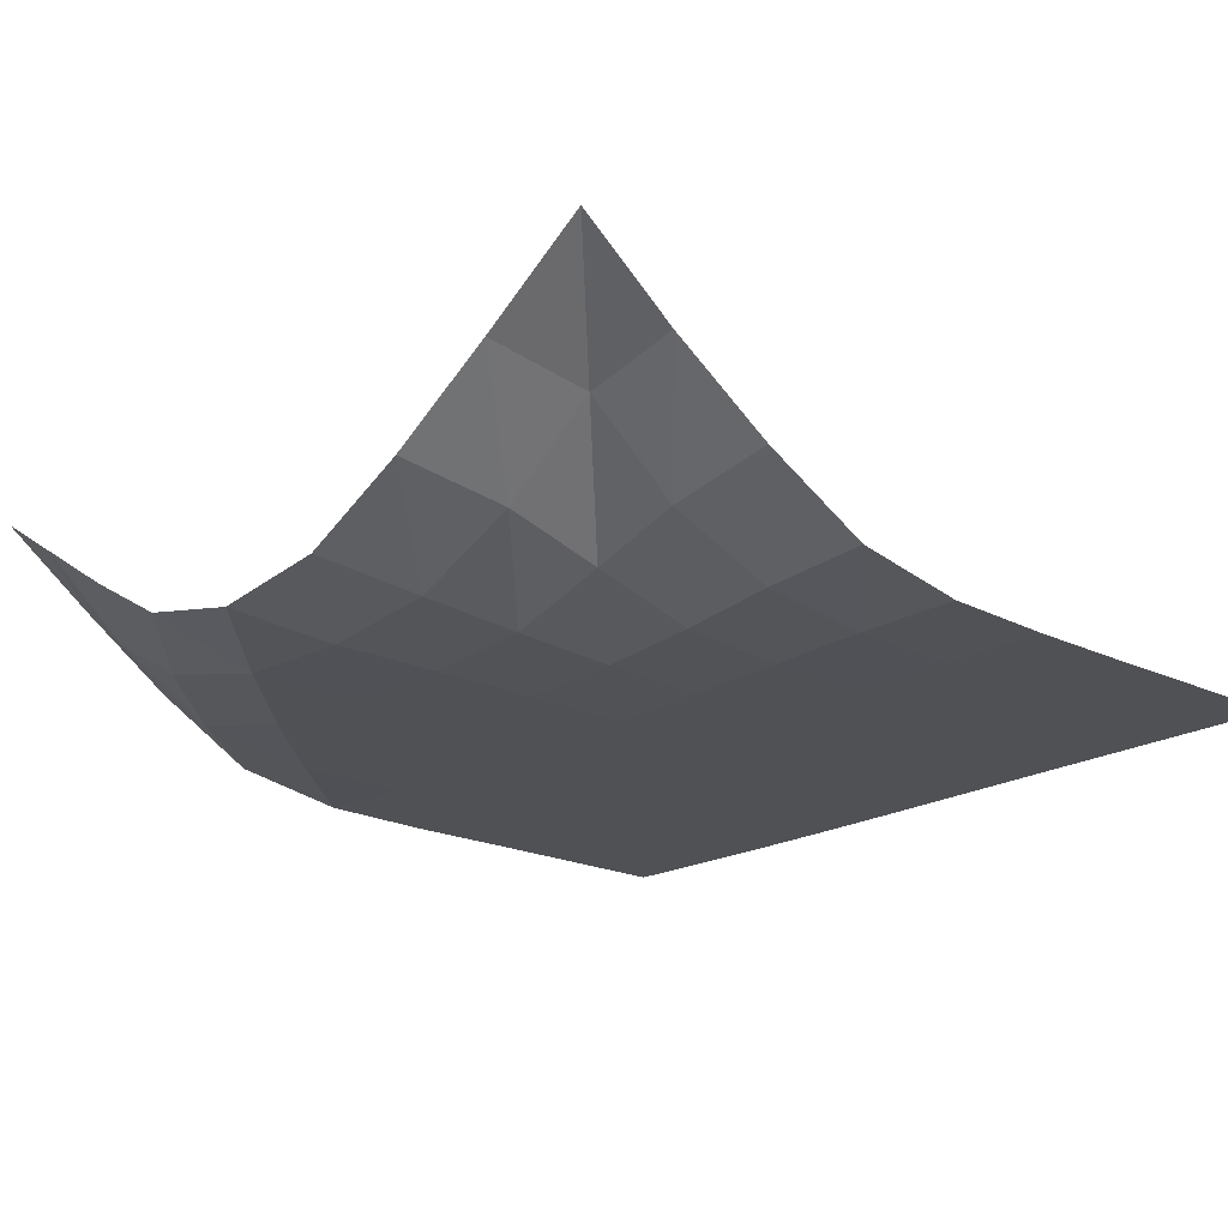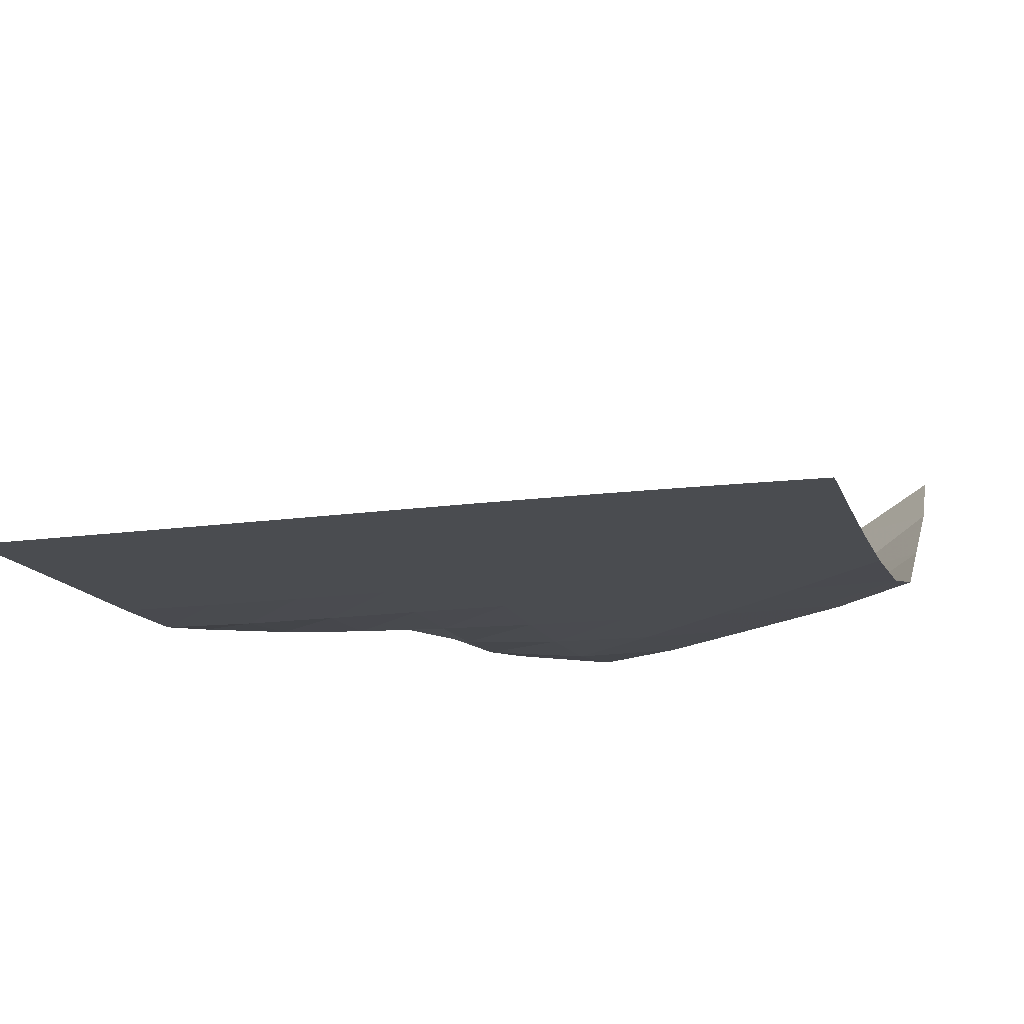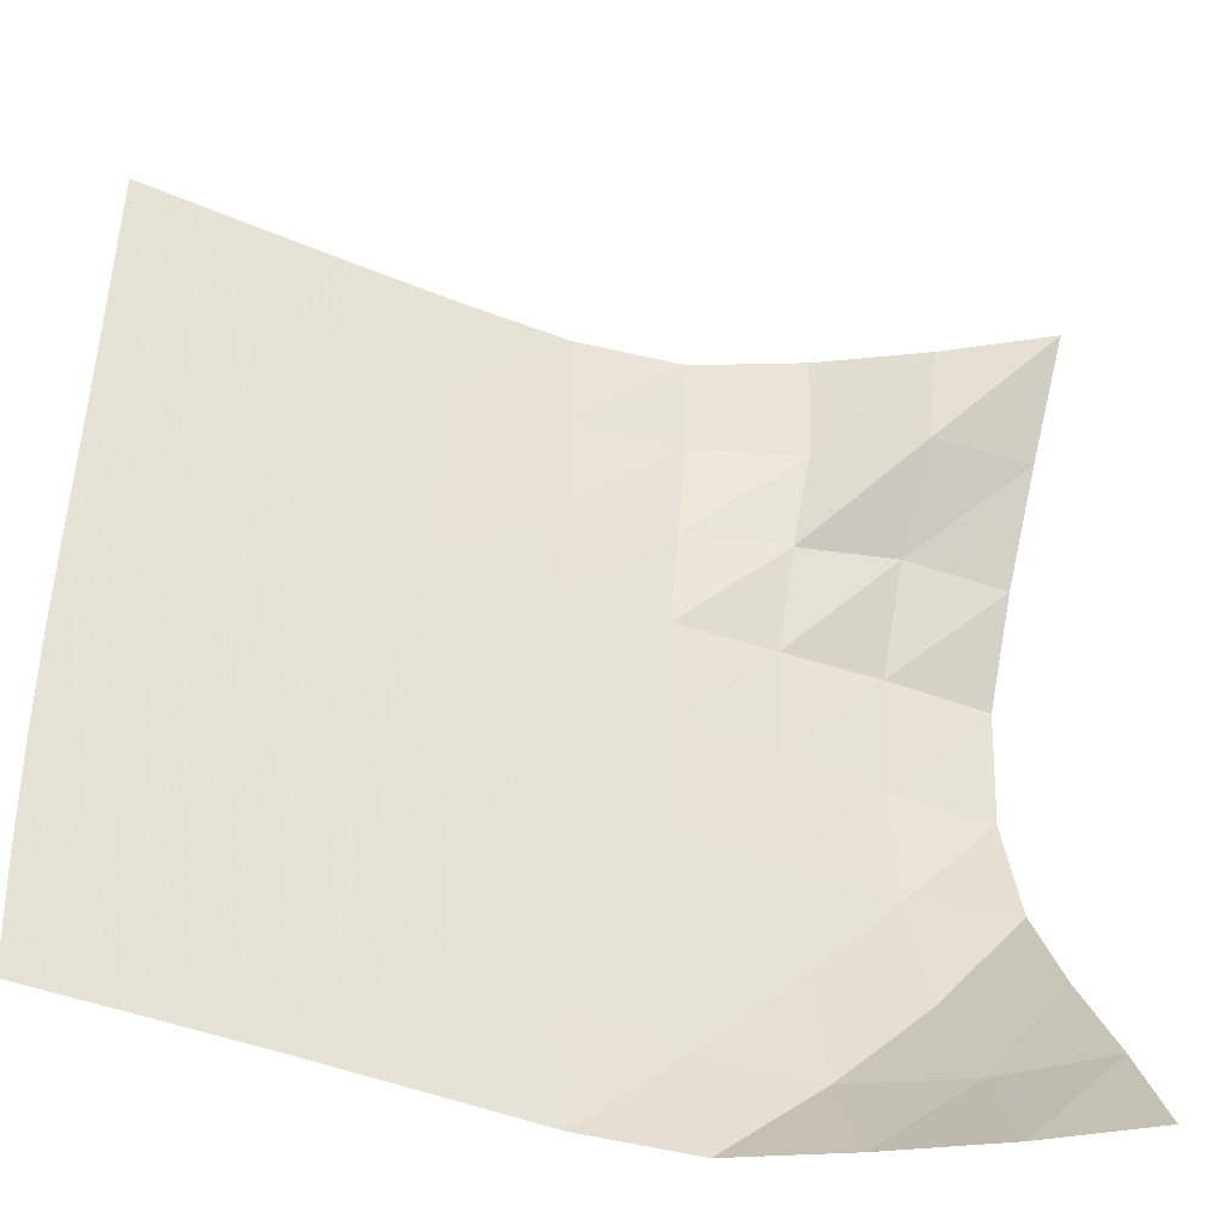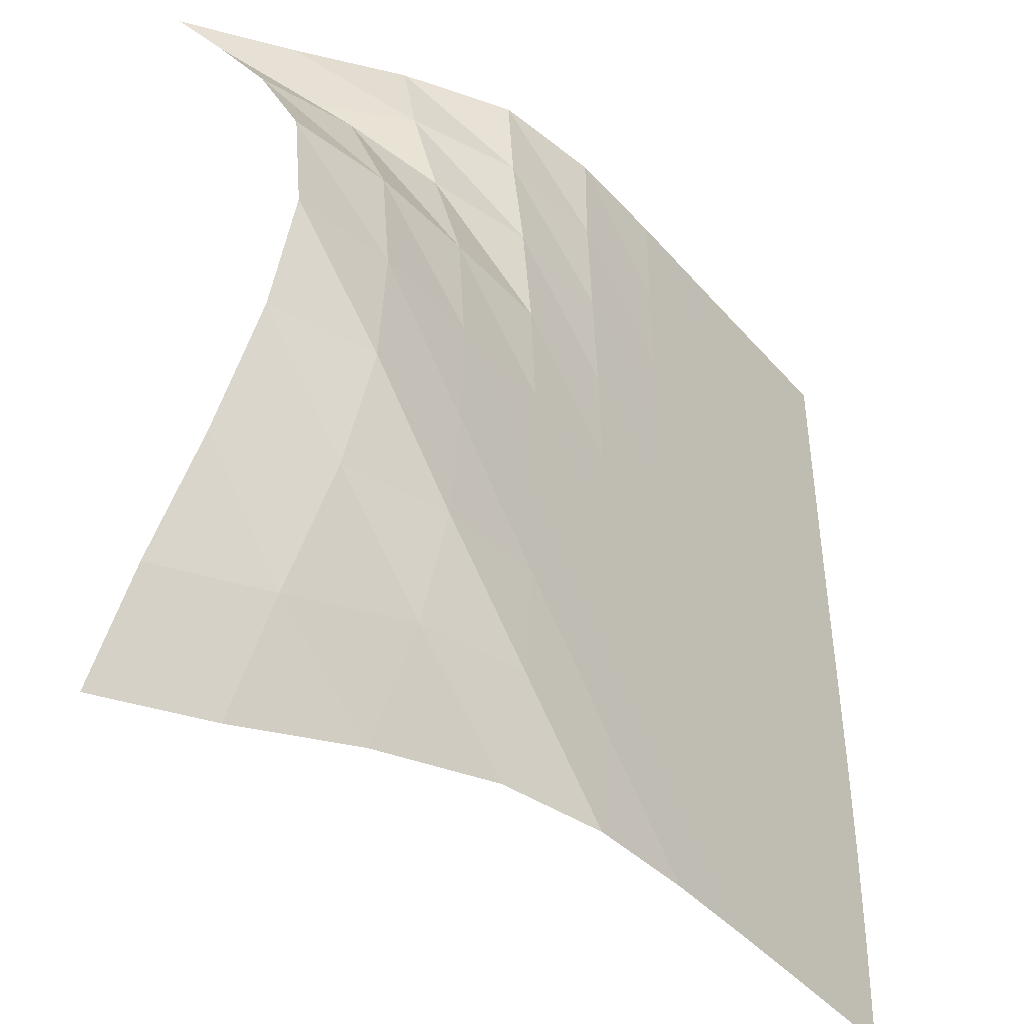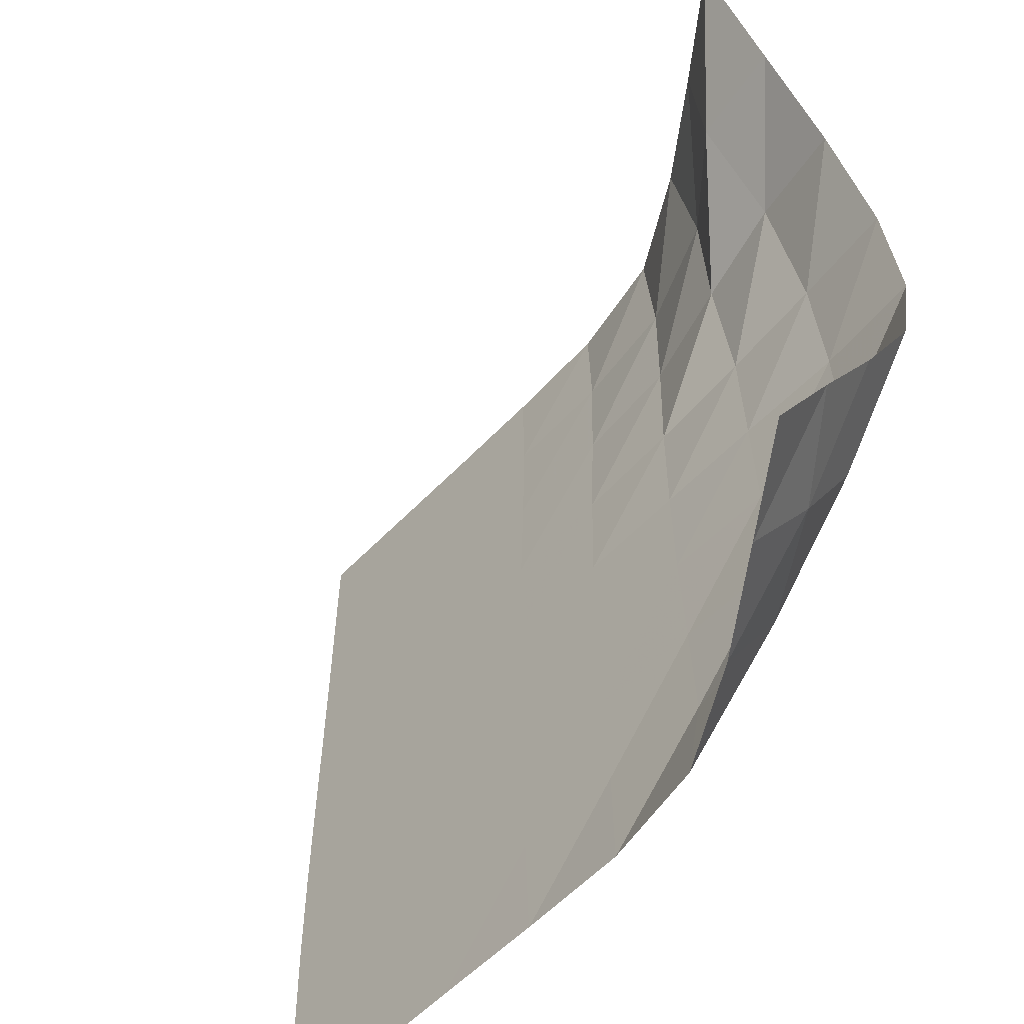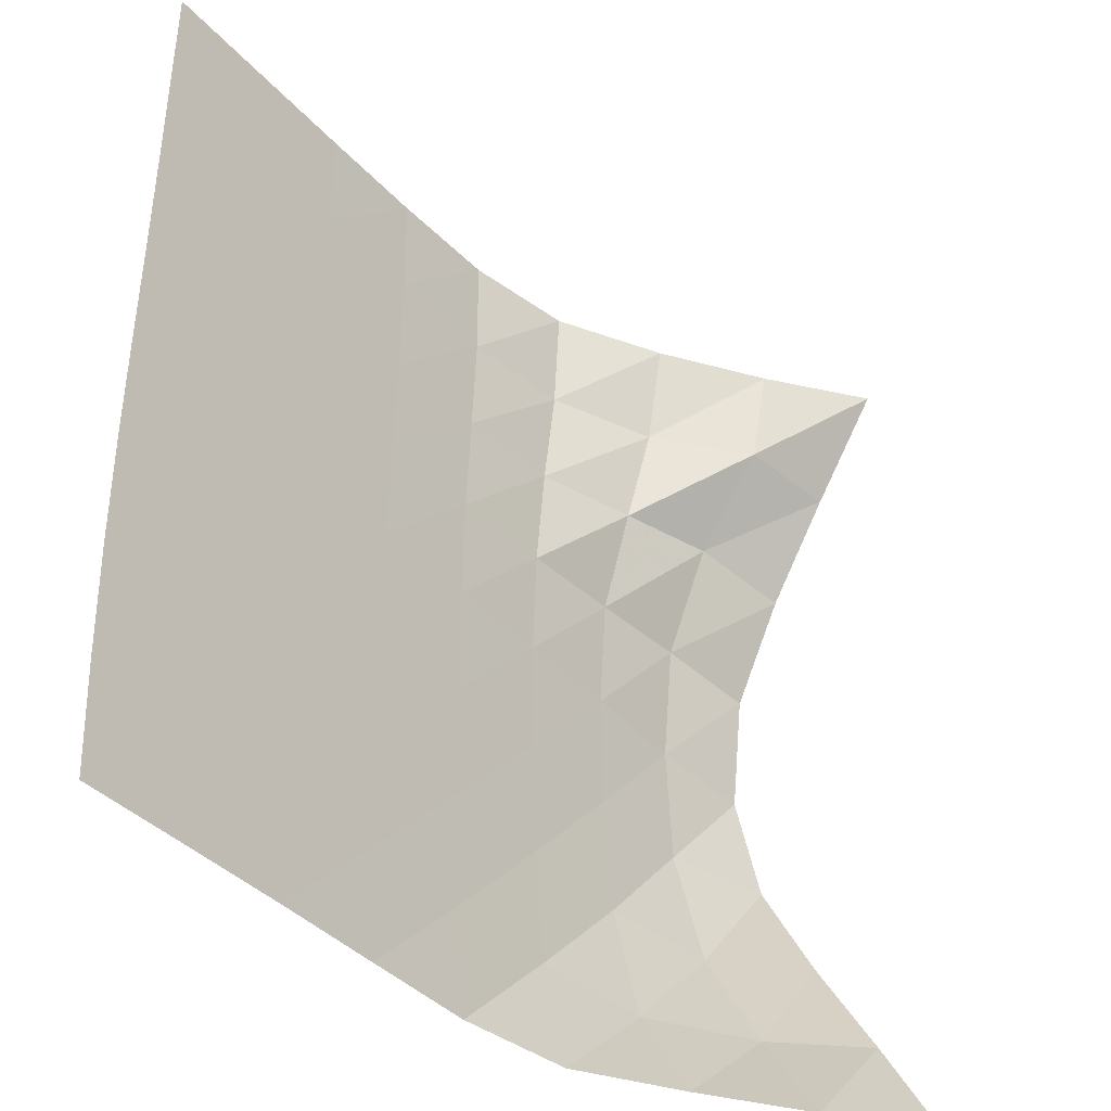
<metadata>
{"format":"obj","ext":"obj","renderer":"f3d","projection":"perspective","resolution":1024,"background":"white","views":[{"elev":-19.8,"azim":-41.7,"up":"+Y"},{"elev":-14.9,"azim":106.7,"up":"+Y"},{"elev":-41.8,"azim":153.1,"up":"+Z"},{"elev":-42.0,"azim":-53.1,"up":"+Z"},{"elev":-55.6,"azim":-132.4,"up":"+Z"},{"elev":-38.6,"azim":126.9,"up":"+Z"}]}
</metadata>
<code>
v -1 0 -1
v -1.019 -0.1359 -0.7693
v -1.027 -0.2843 -0.5234
v -1.041 -0.4201 -0.2746
v -1.037 -0.4789 -0.007268
v -1.03 -0.4451 0.2676
v -1.022 -0.3215 0.5129
v -1.01 -0.1658 0.7536
v -1 0 1
v -0.7848 -0.1523 -1.011
v -0.8131 -0.2984 -0.7901
v -0.8206 -0.4382 -0.5429
v -0.8004 -0.4987 -0.2659
v -0.789 -0.505 0.01262
v -0.7852 -0.4774 0.291
v -0.7859 -0.3725 0.5505
v -0.7746 -0.2069 0.7659
v -0.7766 -0.1635 0.9949
v -0.5601 -0.3149 -1.006
v -0.5816 -0.4476 -0.7837
v -0.5635 -0.5004 -0.5181
v -0.5455 -0.5089 -0.2461
v -0.5387 -0.5078 0.02272
v -0.541 -0.493 0.2854
v -0.5506 -0.4283 0.535
v -0.5738 -0.3778 0.7718
v -0.5531 -0.3235 1.004
v -0.3239 -0.4493 -1.01
v -0.3179 -0.5021 -0.7606
v -0.3015 -0.5091 -0.4985
v -0.2899 -0.5096 -0.2369
v -0.2866 -0.509 0.02317
v -0.2916 -0.5034 0.277
v -0.3073 -0.4936 0.5269
v -0.3246 -0.4779 0.7685
v -0.3166 -0.4577 1.01
v -0.06573 -0.501 -0.9993
v -0.05491 -0.5092 -0.7463
v -0.04253 -0.5096 -0.4898
v -0.03448 -0.5096 -0.2334
v -0.03355 -0.5094 0.02085
v -0.03973 -0.5089 0.2711
v -0.05206 -0.5077 0.5182
v -0.062 -0.506 0.7611
v -0.05738 -0.5031 1.006
v 0.1956 -0.5091 -0.9915
v 0.2053 -0.5096 -0.7398
v 0.2152 -0.5096 -0.4863
v 0.2205 -0.5096 -0.2336
v 0.2199 -0.5096 0.01745
v 0.2135 -0.5096 0.2654
v 0.205 -0.5095 0.5125
v 0.1997 -0.5094 0.7574
v 0.2029 -0.5093 1.004
v 0.4524 -0.5096 -0.9896
v 0.4627 -0.5096 -0.7385
v 0.4706 -0.5096 -0.4868
v 0.4744 -0.5096 -0.236
v 0.4725 -0.5096 0.01393
v 0.4669 -0.5096 0.2616
v 0.461 -0.5096 0.5091
v 0.4577 -0.5096 0.7556
v 0.4583 -0.5096 1.003
v 0.7079 -0.5096 -0.9911
v 0.7174 -0.5096 -0.7401
v 0.7247 -0.5096 -0.489
v 0.7267 -0.5096 -0.2386
v 0.7242 -0.5096 0.0114
v 0.7197 -0.5096 0.2599
v 0.7156 -0.5096 0.5085
v 0.7133 -0.5096 0.7567
v 0.712 -0.5096 1.005
v 0.9603 -0.5096 -0.9938
v 0.9709 -0.5096 -0.743
v 0.9766 -0.5096 -0.4915
v 0.9775 -0.5096 -0.2401
v 0.9747 -0.5096 0.01047
v 0.9709 -0.5096 0.2601
v 0.9678 -0.5096 0.5096
v 0.9658 -0.5096 0.7589
v 0.9633 -0.5096 1.008
f 1 10 2
f 2 10 11
f 2 11 3
f 3 11 12
f 3 12 4
f 4 12 13
f 4 13 5
f 5 13 14
f 5 14 6
f 6 14 15
f 6 15 7
f 7 15 16
f 7 16 8
f 8 16 17
f 8 17 9
f 9 17 18
f 10 19 11
f 11 19 20
f 11 20 12
f 12 20 21
f 12 21 13
f 13 21 22
f 13 22 14
f 14 22 23
f 14 23 15
f 15 23 24
f 15 24 16
f 16 24 25
f 16 25 17
f 17 25 26
f 17 26 18
f 18 26 27
f 19 28 20
f 20 28 29
f 20 29 21
f 21 29 30
f 21 30 22
f 22 30 31
f 22 31 23
f 23 31 32
f 23 32 24
f 24 32 33
f 24 33 25
f 25 33 34
f 25 34 26
f 26 34 35
f 26 35 27
f 27 35 36
f 28 37 29
f 29 37 38
f 29 38 30
f 30 38 39
f 30 39 31
f 31 39 40
f 31 40 32
f 32 40 41
f 32 41 33
f 33 41 42
f 33 42 34
f 34 42 43
f 34 43 35
f 35 43 44
f 35 44 36
f 36 44 45
f 37 46 38
f 38 46 47
f 38 47 39
f 39 47 48
f 39 48 40
f 40 48 49
f 40 49 41
f 41 49 50
f 41 50 42
f 42 50 51
f 42 51 43
f 43 51 52
f 43 52 44
f 44 52 53
f 44 53 45
f 45 53 54
f 46 55 47
f 47 55 56
f 47 56 48
f 48 56 57
f 48 57 49
f 49 57 58
f 49 58 50
f 50 58 59
f 50 59 51
f 51 59 60
f 51 60 52
f 52 60 61
f 52 61 53
f 53 61 62
f 53 62 54
f 54 62 63
f 55 64 56
f 56 64 65
f 56 65 57
f 57 65 66
f 57 66 58
f 58 66 67
f 58 67 59
f 59 67 68
f 59 68 60
f 60 68 69
f 60 69 61
f 61 69 70
f 61 70 62
f 62 70 71
f 62 71 63
f 63 71 72
f 64 73 65
f 65 73 74
f 65 74 66
f 66 74 75
f 66 75 67
f 67 75 76
f 67 76 68
f 68 76 77
f 68 77 69
f 69 77 78
f 69 78 70
f 70 78 79
f 70 79 71
f 71 79 80
f 71 80 72
f 72 80 81

</code>
